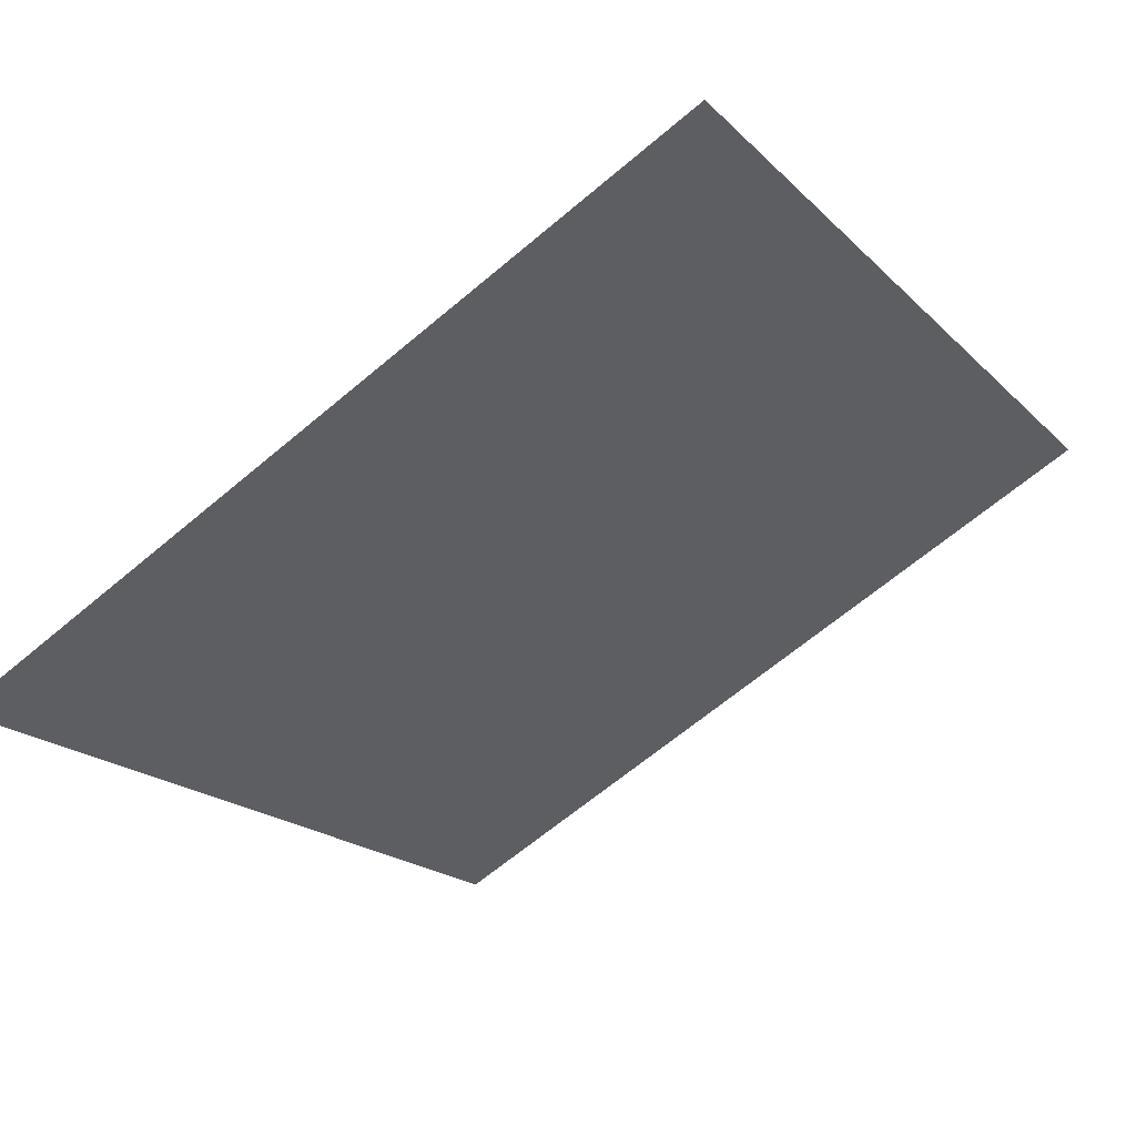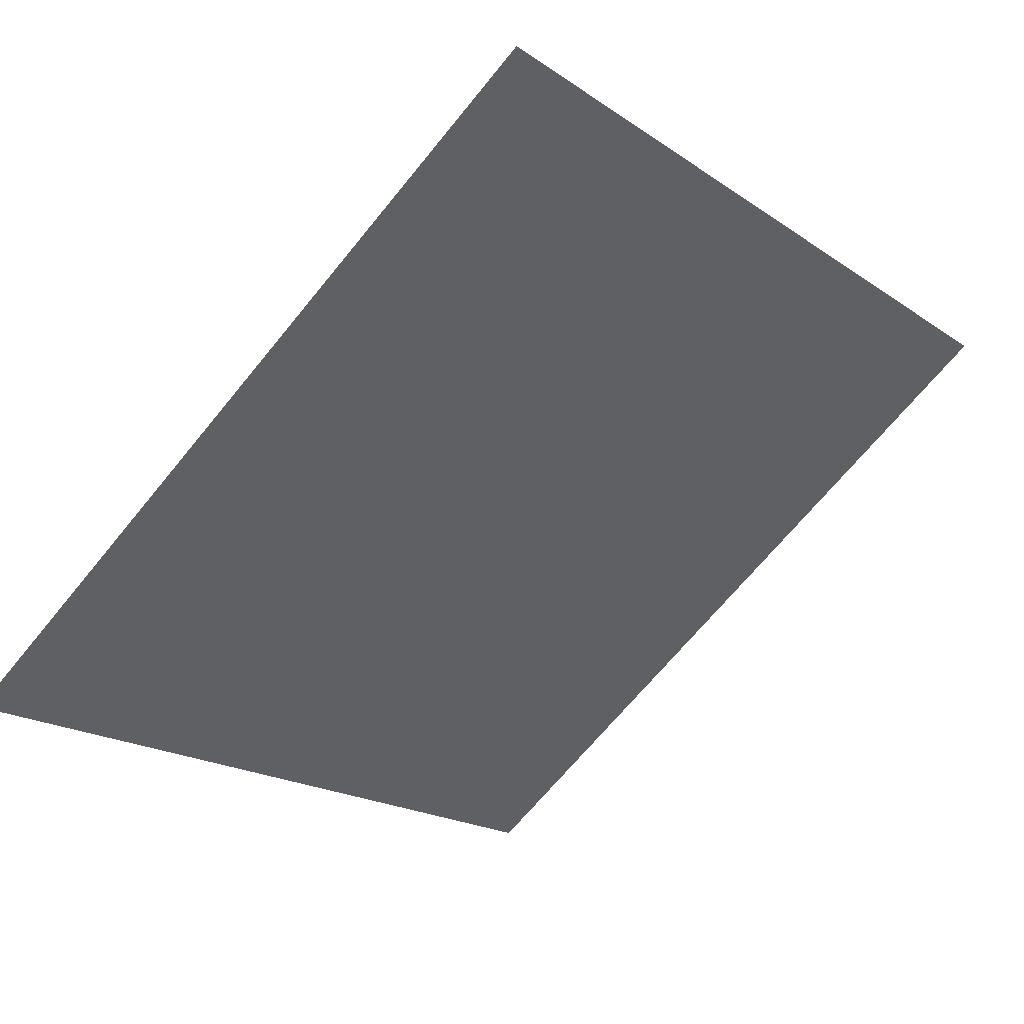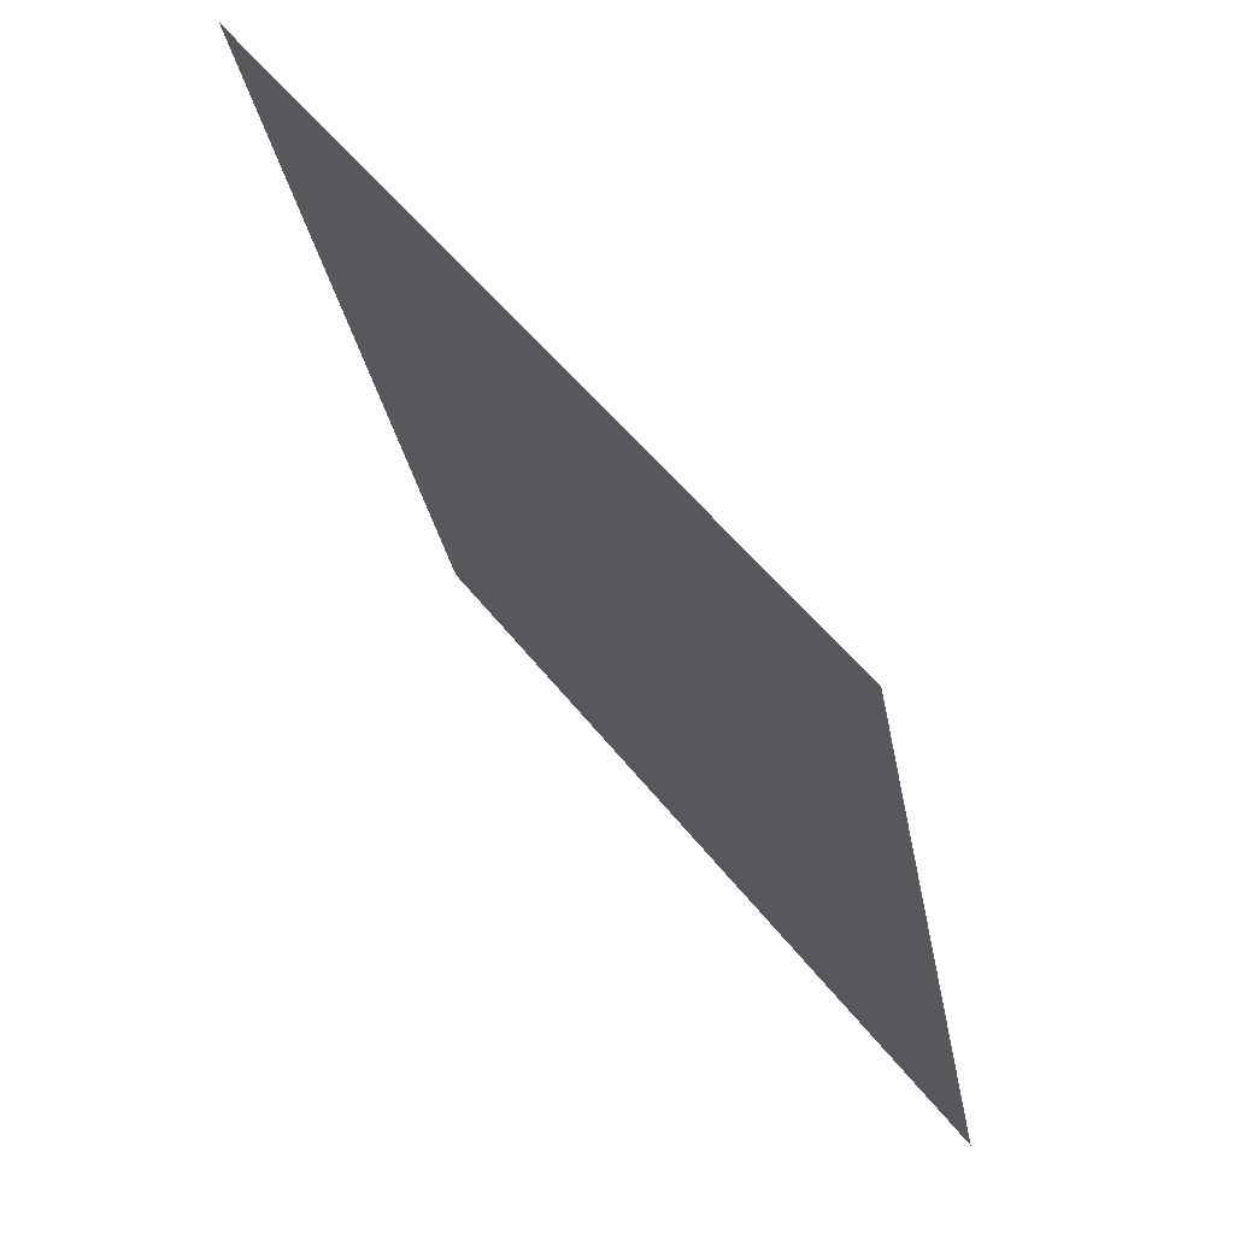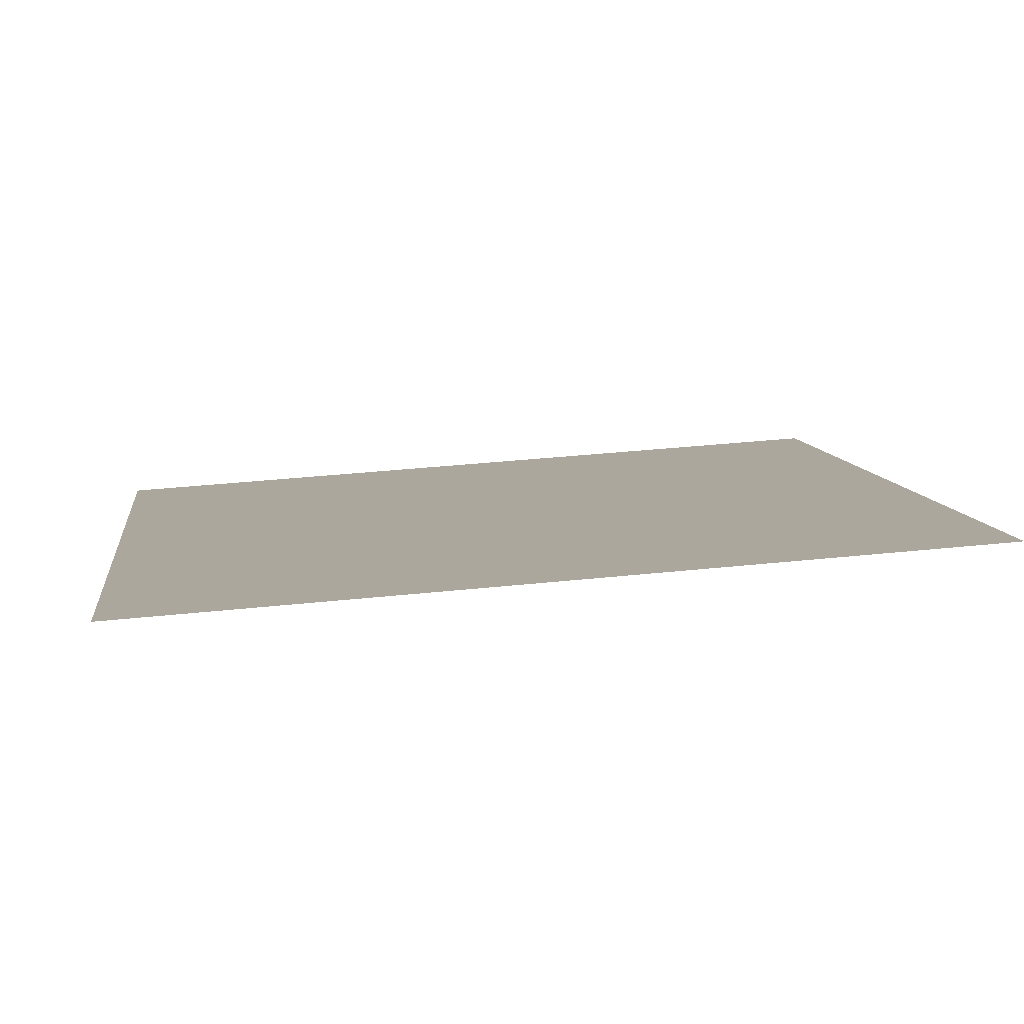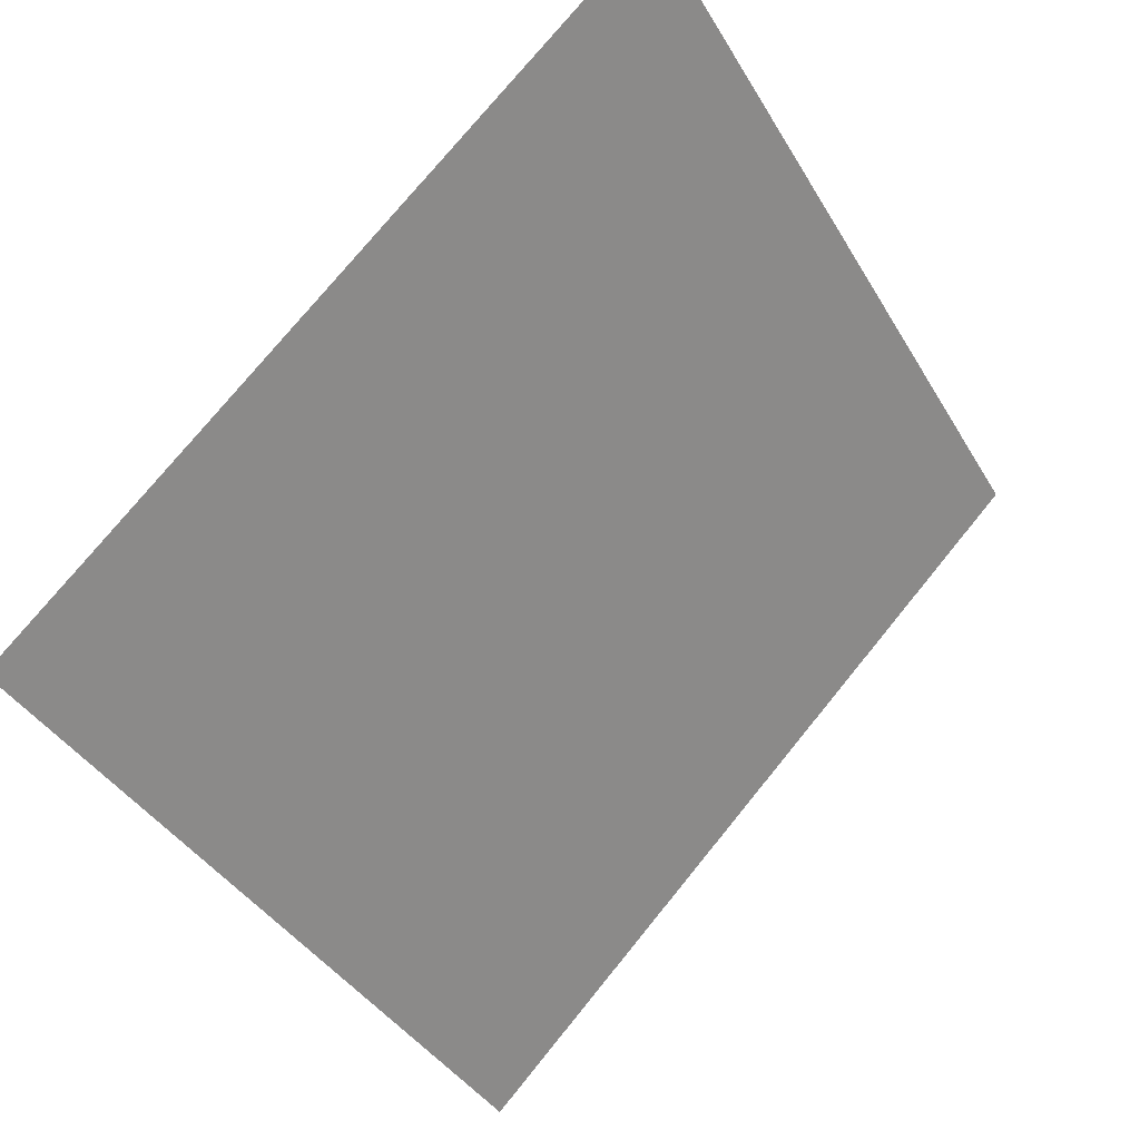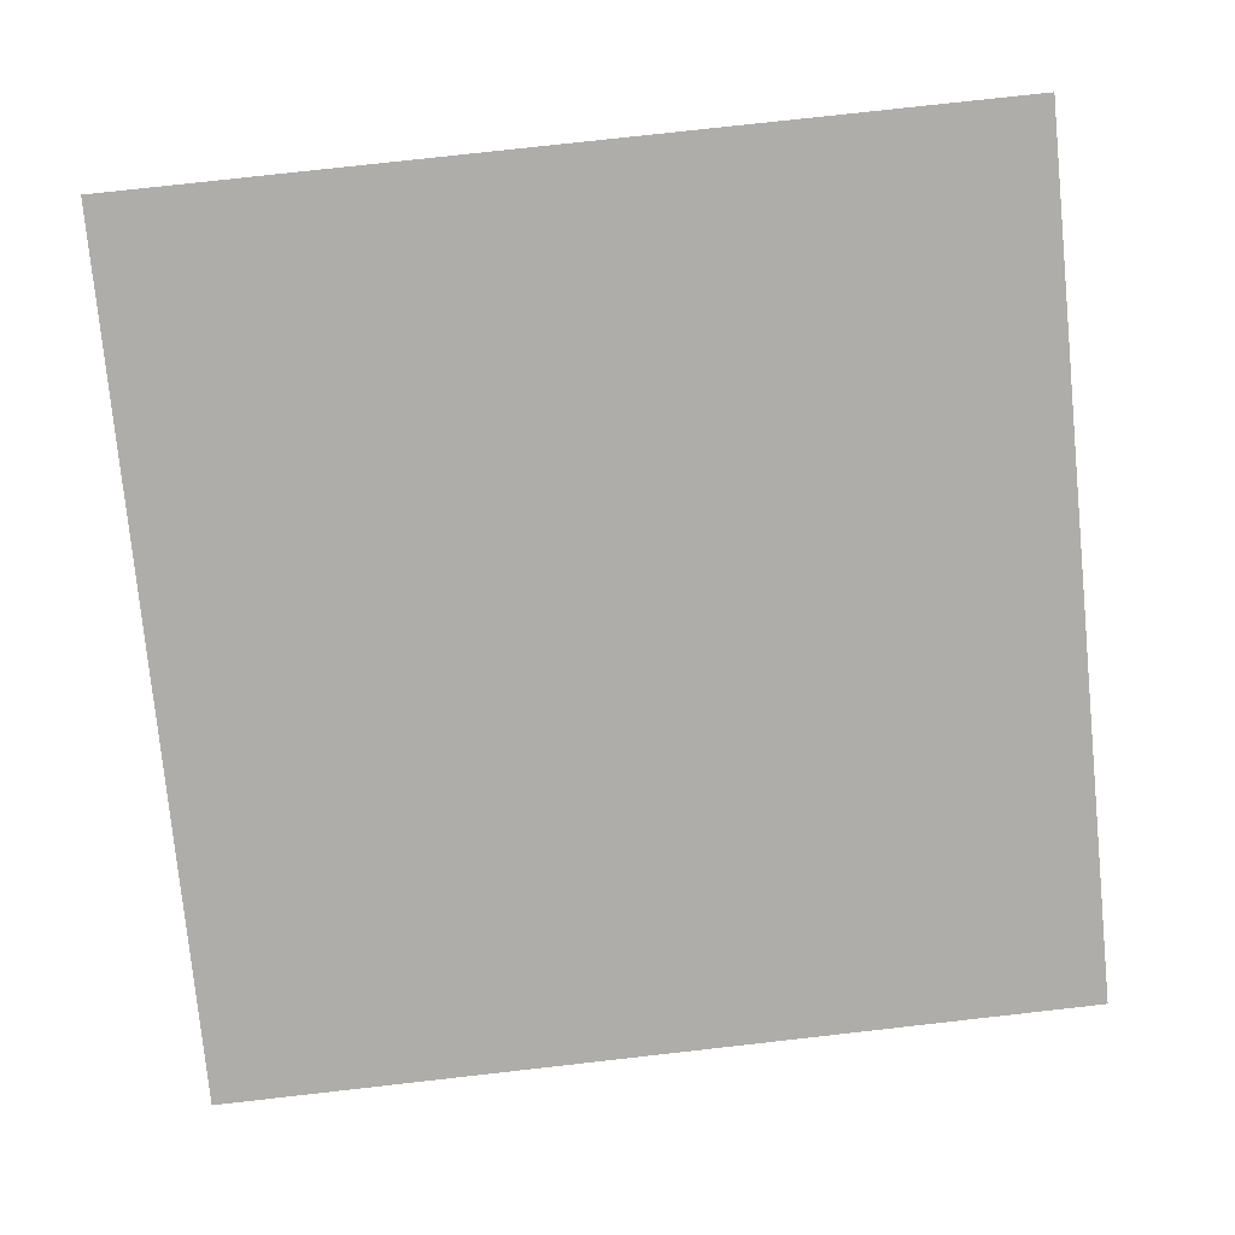
<metadata>
{"format":"obj","ext":"obj","renderer":"f3d","projection":"perspective","resolution":1024,"background":"white","views":[{"elev":-63.5,"azim":-139.3,"up":"+Y"},{"elev":-17.5,"azim":-50.9,"up":"+Y"},{"elev":-31.3,"azim":-81.1,"up":"+Z"},{"elev":45.5,"azim":-7.4,"up":"+Y"},{"elev":76.5,"azim":-52.2,"up":"+Z"},{"elev":66.3,"azim":174.3,"up":"+Y"}]}
</metadata>
<code>
v -0.1142 0.6943 0.382
v -0.1208 0.6945 0.3821
v -0.1207 0.6984 0.3873
v -0.1141 0.6982 0.3873
f 4 3 2 1

</code>
